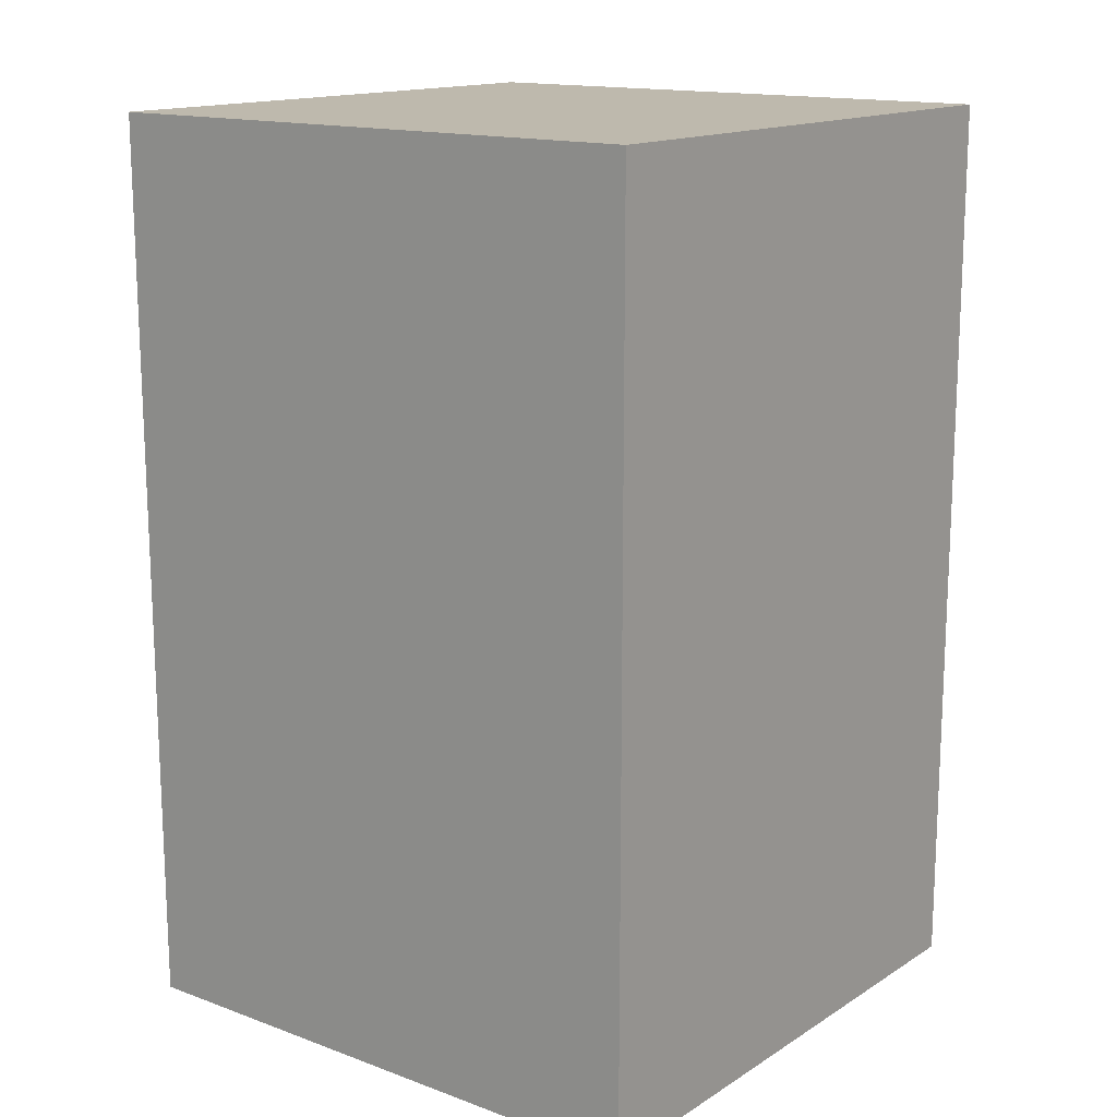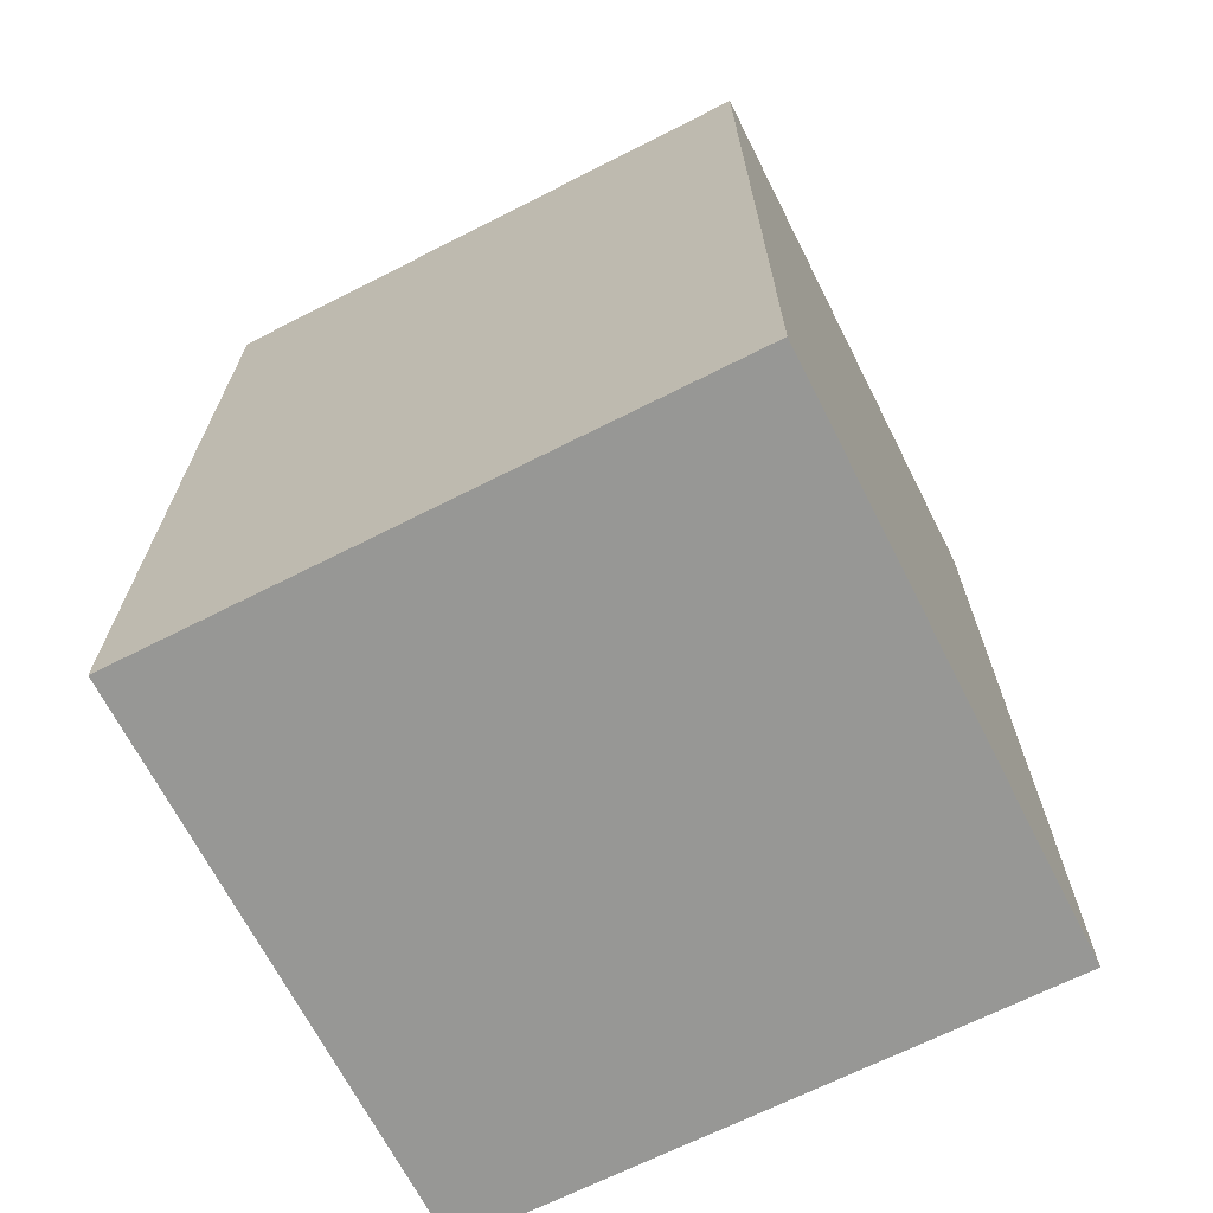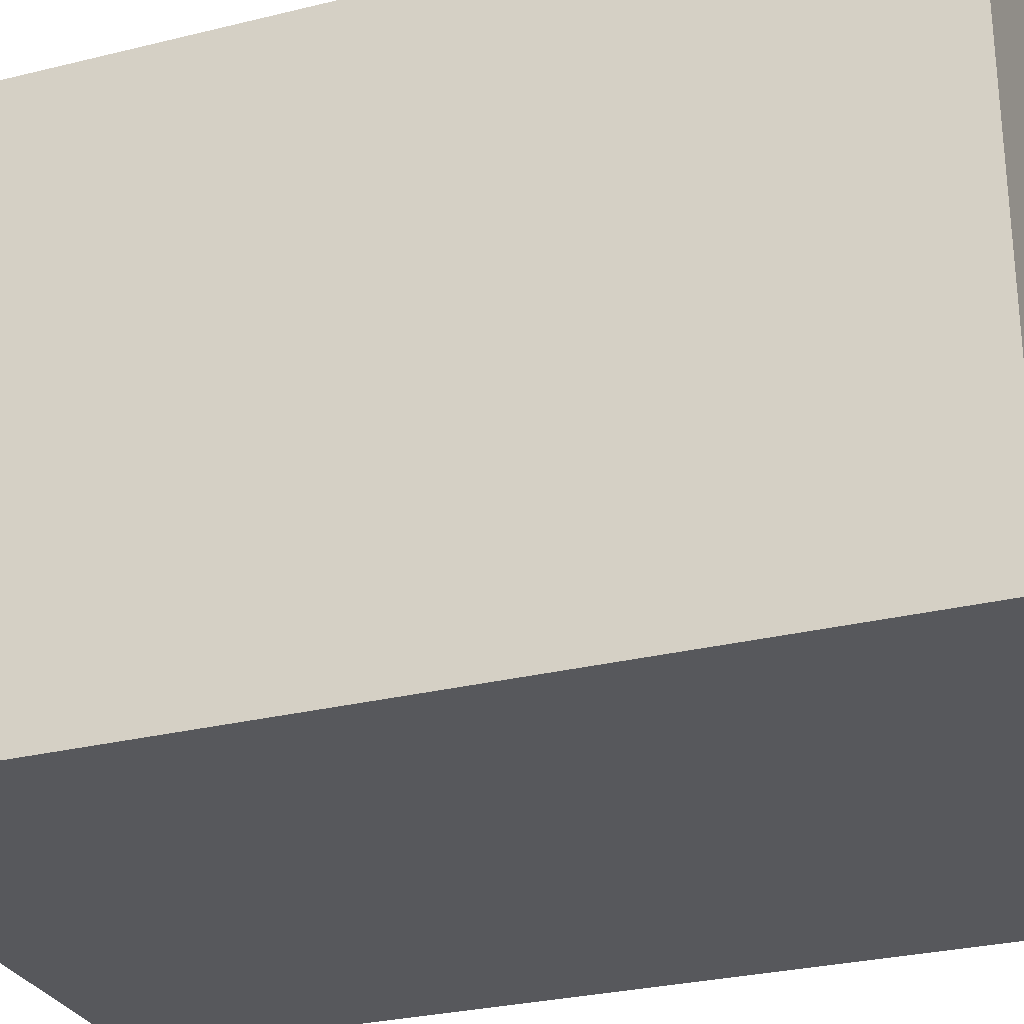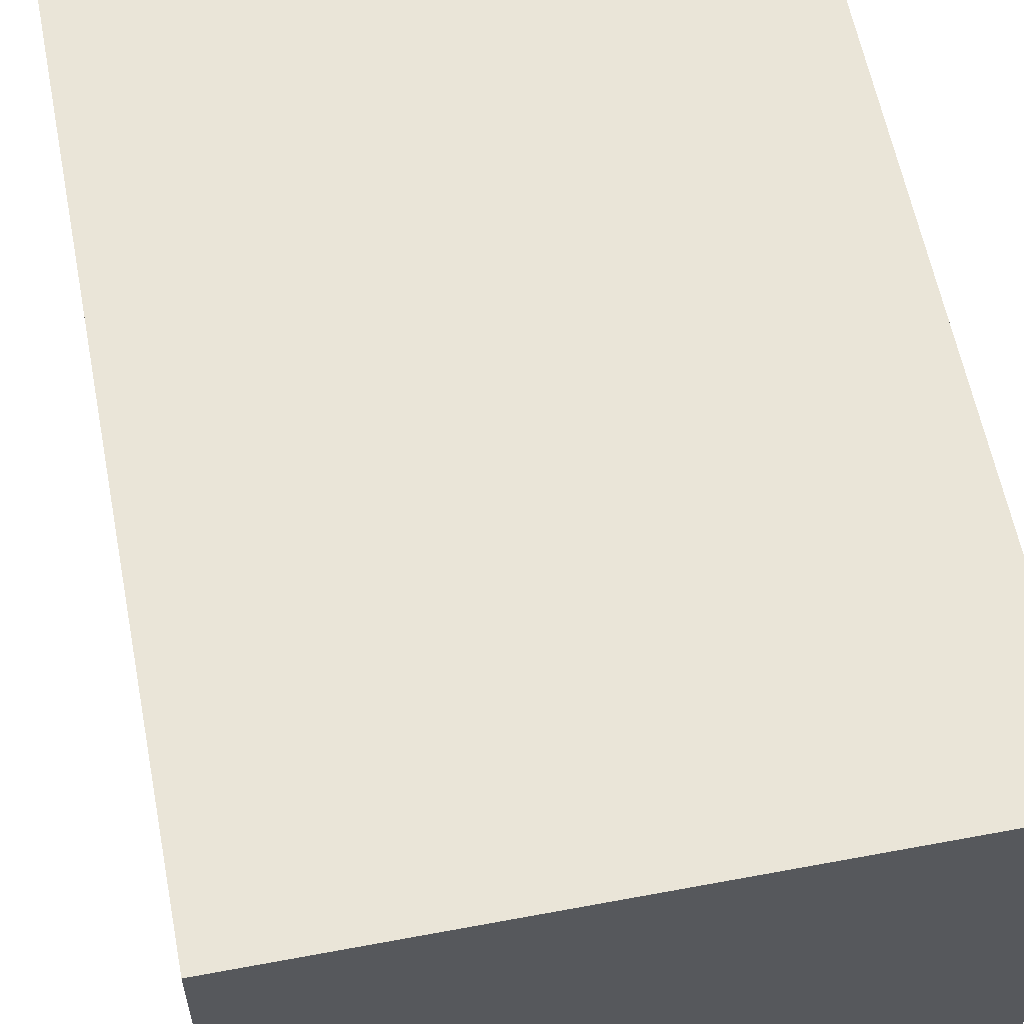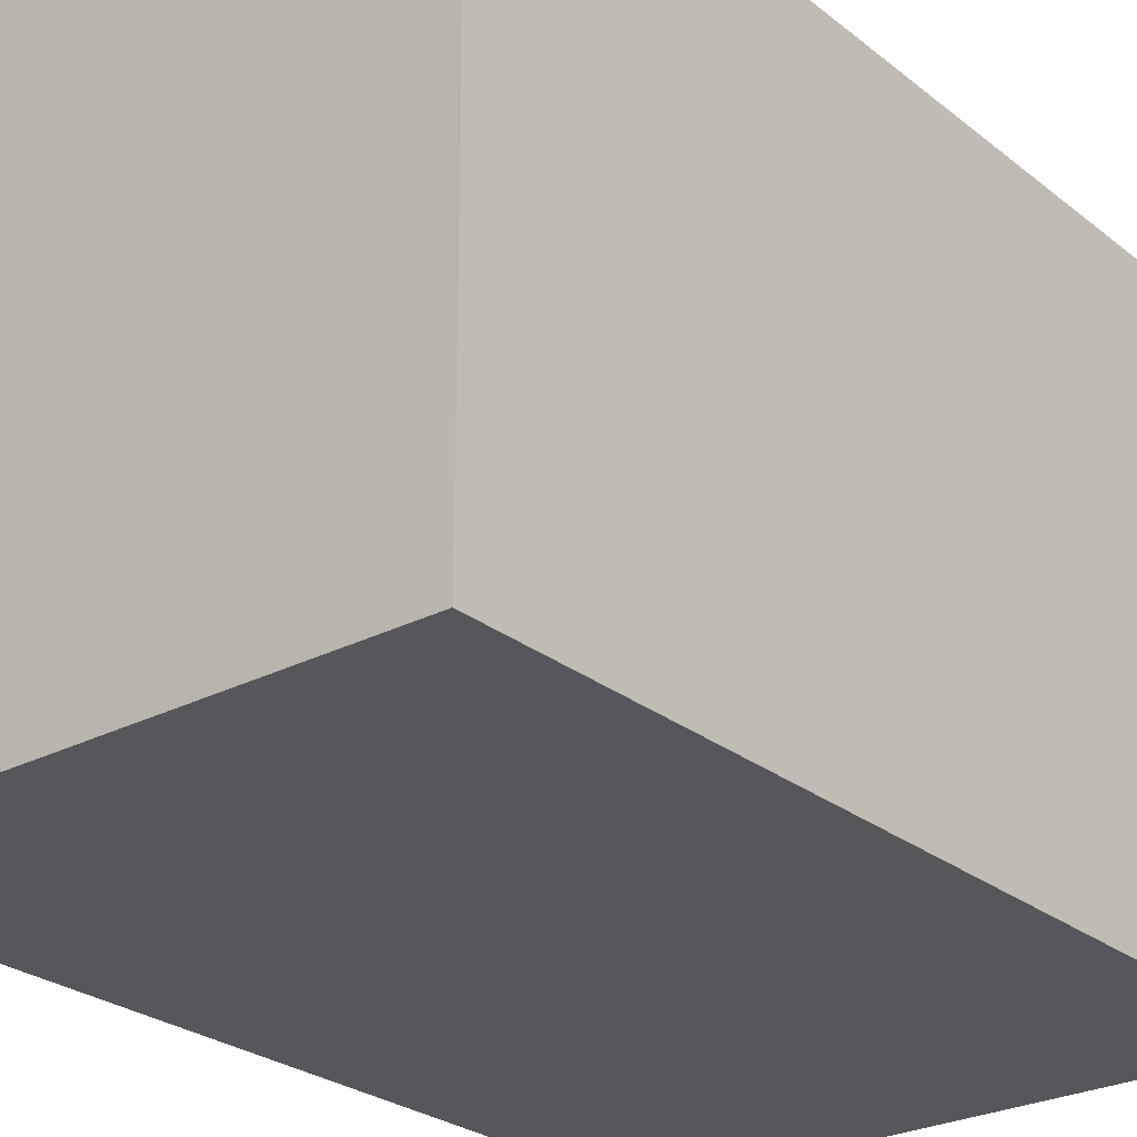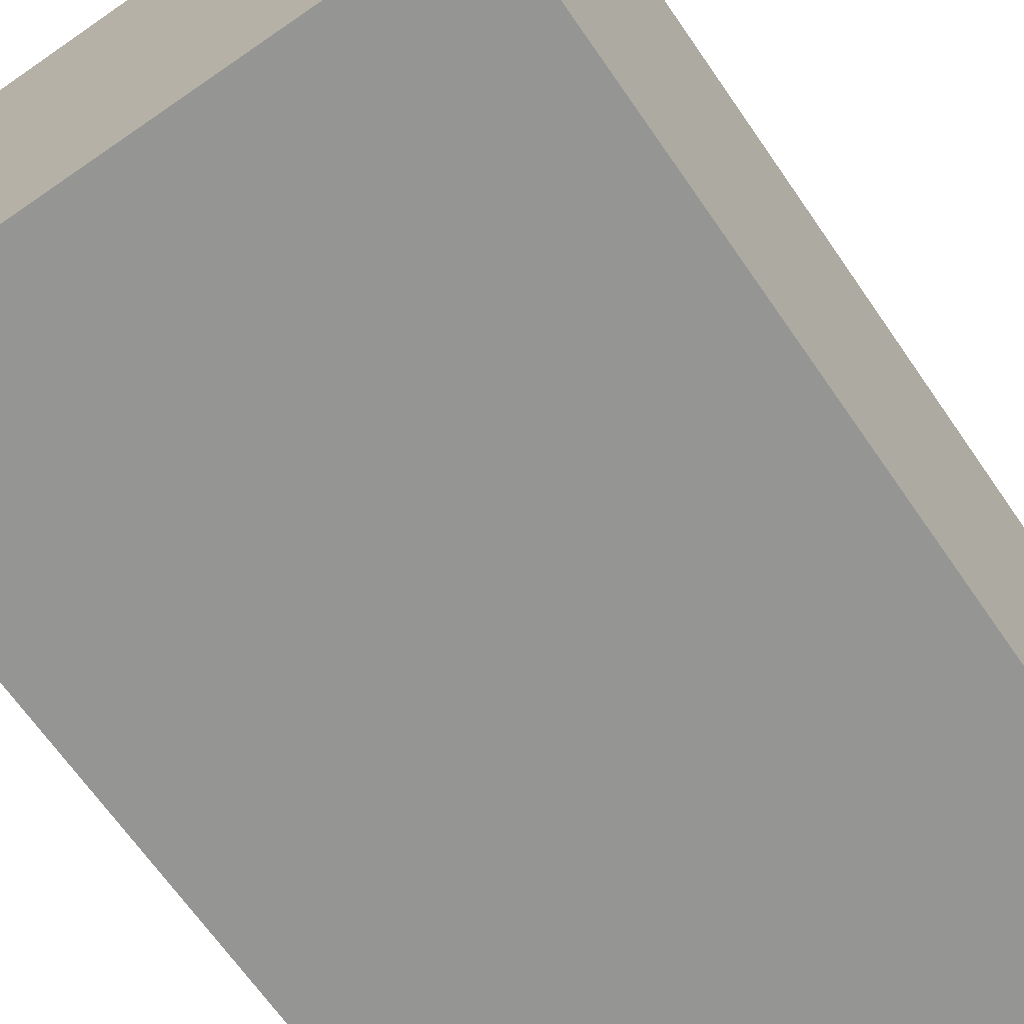
<metadata>
{"format":"obj","ext":"obj","renderer":"f3d","projection":"perspective","resolution":1024,"background":"white","views":[{"elev":15.1,"azim":37.7,"up":"+Y"},{"elev":-68.1,"azim":-153.1,"up":"+Y"},{"elev":-28.4,"azim":-69.5,"up":"+Z"},{"elev":59.5,"azim":169.1,"up":"+Z"},{"elev":-26.5,"azim":-140.8,"up":"+Z"},{"elev":-67.3,"azim":-145.3,"up":"+Z"}]}
</metadata>
<code>
o Plane.005_Plane.006
v -0.09145 -0.4732 0.1011
v -0.09145 1.477 0.1011
v -0.09145 -0.4732 1.348
v -0.09145 1.477 1.348
v -1.349 -0.4732 0.1011
v -1.349 1.477 0.1011
v -1.349 -0.4732 1.348
v -1.349 1.477 1.348
f 1 2 4 3
f 3 4 8 7
f 7 8 6 5
f 5 6 2 1
f 3 7 5 1
f 8 4 2 6

</code>
